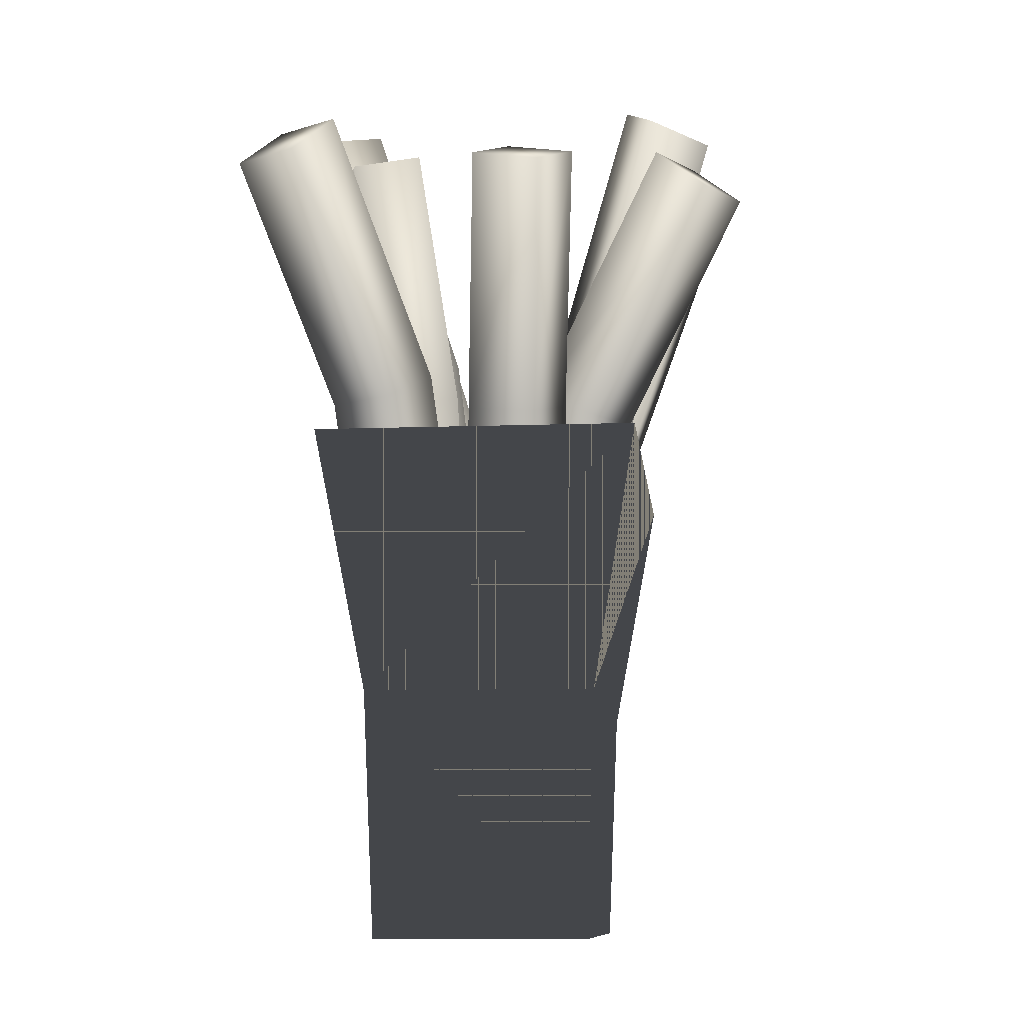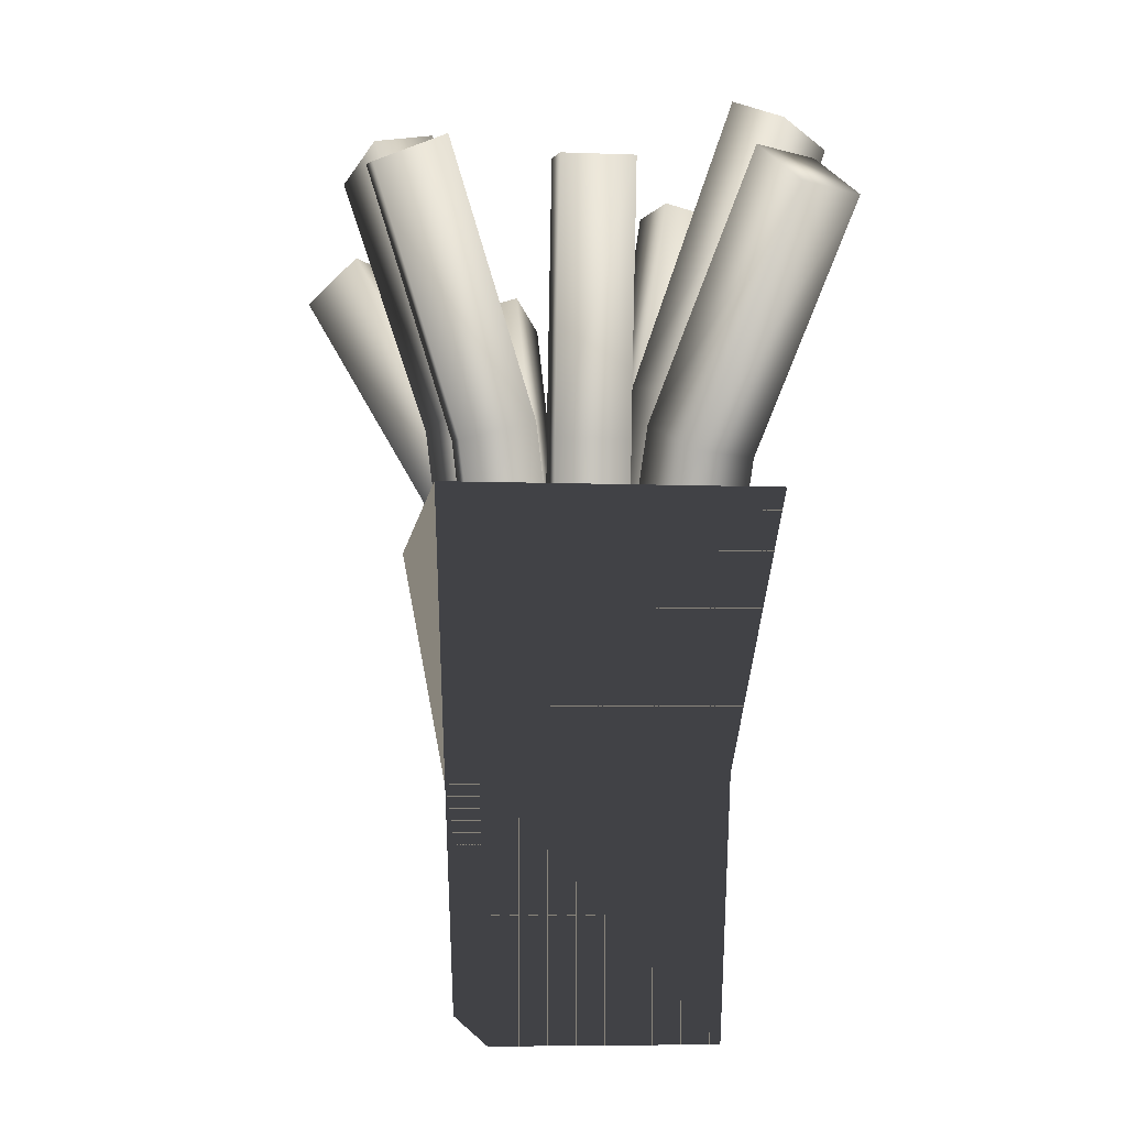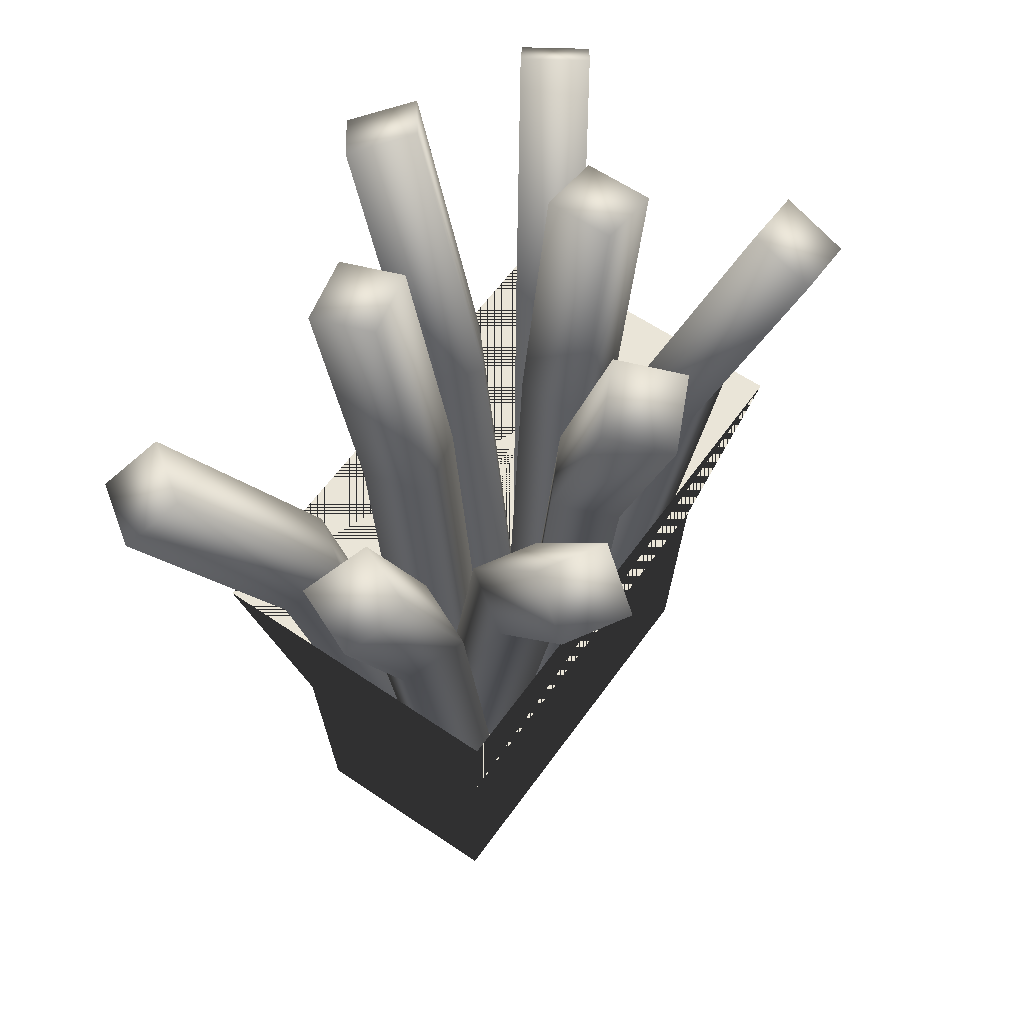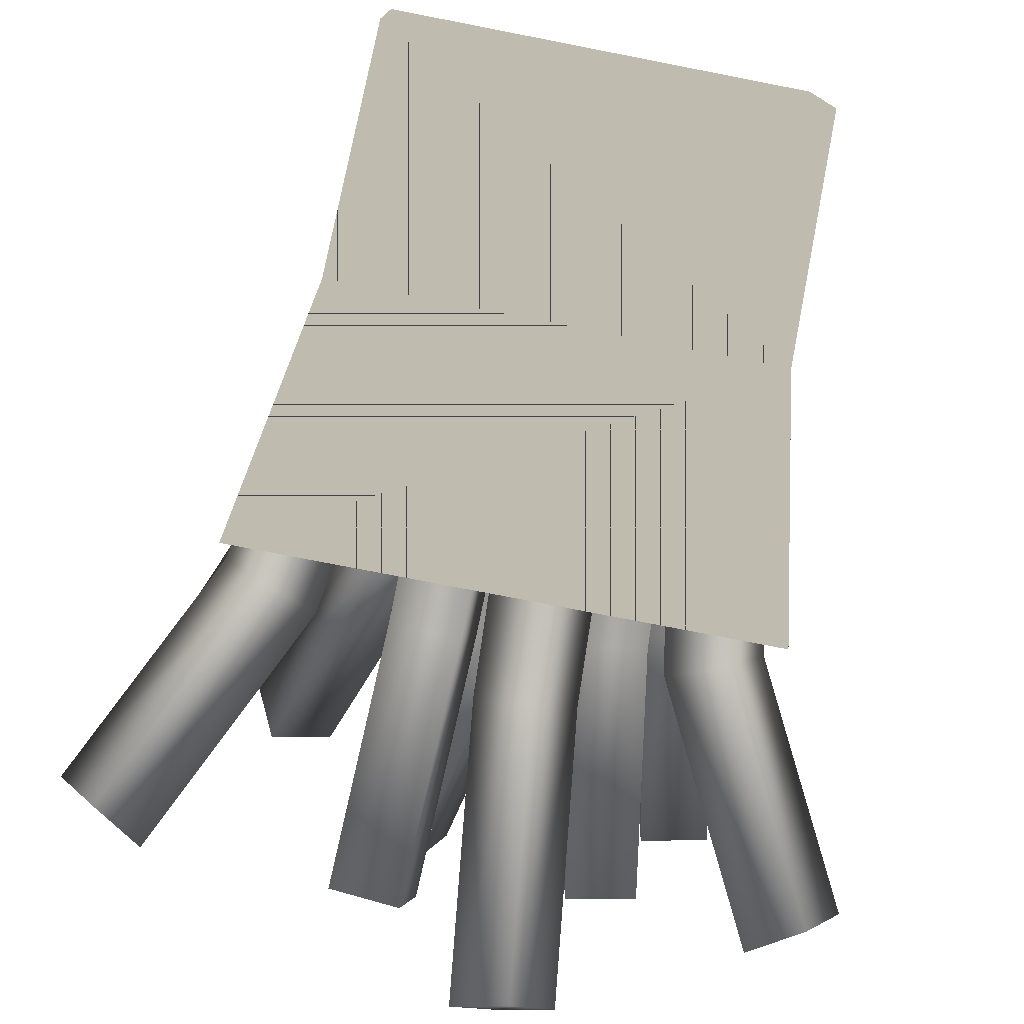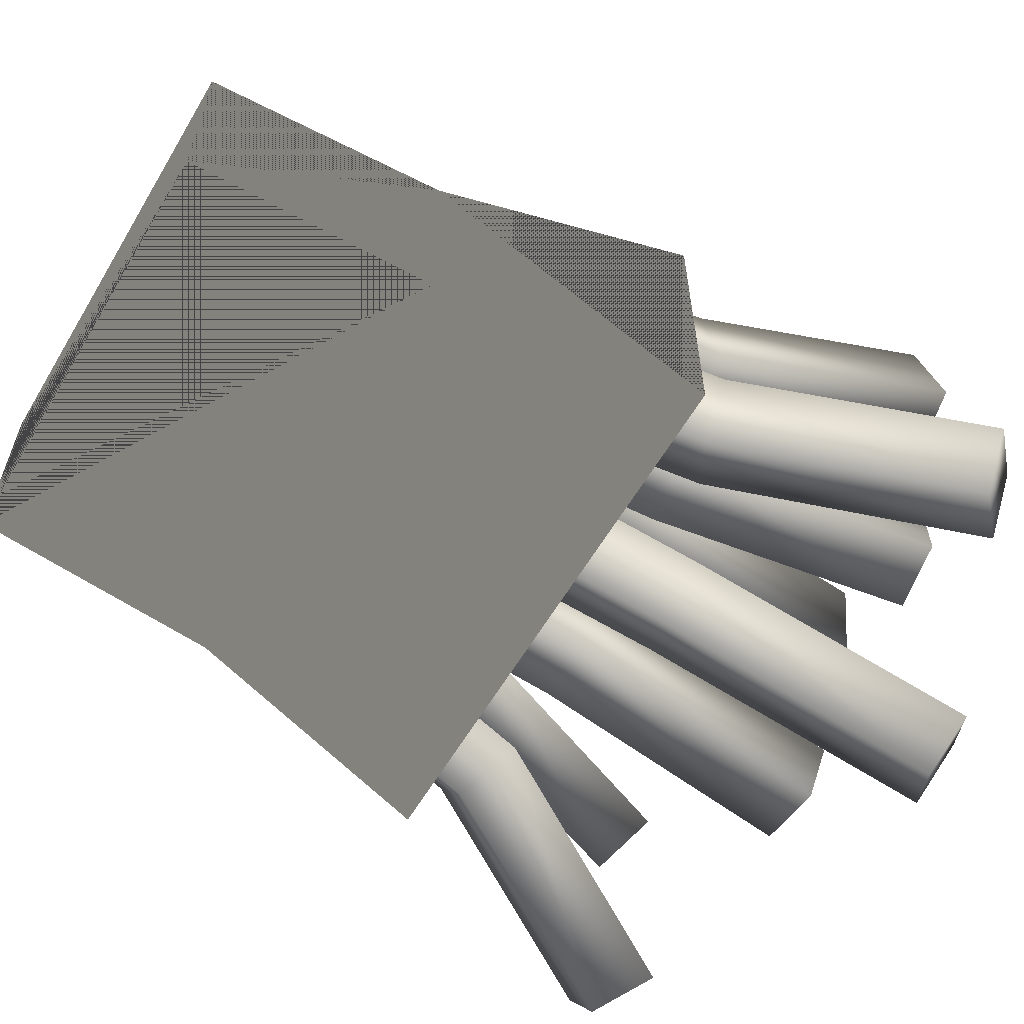
<metadata>
{"format":"obj","ext":"obj","renderer":"f3d","projection":"perspective","resolution":1024,"background":"white","views":[{"elev":-9.7,"azim":-84.5,"up":"+Y"},{"elev":-6.6,"azim":83.4,"up":"+Y"},{"elev":59.6,"azim":-54.9,"up":"+Y"},{"elev":-76.3,"azim":-11.0,"up":"+Z"},{"elev":-61.1,"azim":59.4,"up":"+Z"}]}
</metadata>
<code>
v -0.03107 -0.06751 0.01367
v 0.03149 -0.06751 0.01367
v 0.03149 -0.06751 -0.01725
v -0.03107 -0.06751 -0.01725
v 0.03149 -0.06751 0.01367
v -0.03107 -0.06751 0.01367
v -0.03261 -0.03175 0.01505
v 0.03302 -0.03175 0.01505
v 0.04027 0.005922 0.02163
v -0.03985 0.005922 0.02163
v 0.03149 -0.06751 -0.01725
v 0.03149 -0.06751 0.01367
v 0.03302 -0.03175 0.01505
v 0.03302 -0.03175 -0.01864
v 0.04027 0.005922 -0.02521
v 0.04027 0.005922 0.02163
v -0.03107 -0.06751 -0.01725
v 0.03149 -0.06751 -0.01725
v 0.03302 -0.03175 -0.01864
v -0.03261 -0.03175 -0.01864
v -0.03985 0.005922 -0.02521
v 0.04027 0.005922 -0.02521
v -0.03107 -0.06751 0.01367
v -0.03107 -0.06751 -0.01725
v -0.03261 -0.03175 -0.01864
v -0.03261 -0.03175 0.01505
v -0.03985 0.005922 0.02163
v -0.03985 0.005922 -0.02521
v -0.03107 -0.06751 0.01367
v -0.03107 -0.06751 -0.01725
v 0.03149 -0.06751 -0.01725
v 0.03149 -0.06751 0.01367
v -0.03261 -0.03175 0.01505
v -0.03107 -0.06751 0.01367
v 0.03149 -0.06751 0.01367
v 0.03302 -0.03175 0.01505
v 0.04027 0.005922 0.02163
v -0.03985 0.005922 0.02163
v 0.03302 -0.03175 0.01505
v 0.03149 -0.06751 0.01367
v 0.03149 -0.06751 -0.01725
v 0.03302 -0.03175 -0.01864
v 0.04027 0.005922 -0.02521
v 0.04027 0.005922 0.02163
v 0.03302 -0.03175 -0.01864
v 0.03149 -0.06751 -0.01725
v -0.03107 -0.06751 -0.01725
v -0.03261 -0.03175 -0.01864
v -0.03985 0.005922 -0.02521
v 0.04027 0.005922 -0.02521
v -0.03261 -0.03175 -0.01864
v -0.03107 -0.06751 -0.01725
v -0.03107 -0.06751 0.01367
v -0.03261 -0.03175 0.01505
v -0.03985 0.005922 0.02163
v -0.03985 0.005922 -0.02521
v 0.03123 0.05058 0.03058
v 0.03171 0.05457 0.02069
v 0.04209 0.05213 0.0202
v 0.04161 0.04813 0.0301
v 0.01748 -0.0634 0.008142
v 0.02365 0.01406 0.01821
v 0.03419 0.0124 0.01799
v 0.02815 -0.0634 0.008142
v 0.04161 0.04813 0.0301
v 0.03123 0.05058 0.03058
v 0.02815 -0.0634 0.008142
v 0.03419 0.0124 0.01799
v 0.03441 0.01512 0.007668
v 0.02815 -0.0634 -0.002536
v 0.04209 0.05213 0.0202
v 0.04161 0.04813 0.0301
v 0.02815 -0.0634 -0.002536
v 0.03441 0.01512 0.007668
v 0.02387 0.01678 0.007884
v 0.01748 -0.0634 -0.002536
v 0.03171 0.05457 0.02069
v 0.04209 0.05213 0.0202
v 0.01748 -0.0634 -0.002536
v 0.02387 0.01678 0.007884
v 0.02365 0.01406 0.01821
v 0.01748 -0.0634 0.008142
v 0.03123 0.05058 0.03058
v 0.03171 0.05457 0.02069
v 0.01893 0.05568 0.00387
v 0.01893 0.05568 -0.006808
v 0.02941 0.05364 -0.006808
v 0.02941 0.05364 0.00387
v 0.007468 -0.0634 0.00387
v 0.01257 0.01626 0.00387
v 0.02316 0.0149 0.00387
v 0.01814 -0.0634 0.00387
v 0.02941 0.05364 0.00387
v 0.01893 0.05568 0.00387
v 0.01814 -0.0634 0.00387
v 0.02316 0.0149 0.00387
v 0.02316 0.0149 -0.006808
v 0.01814 -0.0634 -0.006808
v 0.02941 0.05364 -0.006808
v 0.02941 0.05364 0.00387
v 0.01814 -0.0634 -0.006808
v 0.02316 0.0149 -0.006808
v 0.01257 0.01626 -0.006808
v 0.007468 -0.0634 -0.006808
v 0.01893 0.05568 -0.006808
v 0.02941 0.05364 -0.006808
v 0.007468 -0.0634 -0.006808
v 0.01257 0.01626 -0.006808
v 0.01257 0.01626 0.00387
v 0.007468 -0.0634 0.00387
v 0.01893 0.05568 0.00387
v 0.01893 0.05568 -0.006808
v 0.04907 0.04997 -0.01981
v 0.04321 0.04997 -0.02873
v 0.05018 0.04333 -0.03332
v 0.05605 0.04333 -0.02439
v 0.01599 -0.0634 0.001938
v 0.031 0.01548 -0.007932
v 0.03904 0.01086 -0.01322
v 0.02491 -0.0634 -0.003924
v 0.05605 0.04333 -0.02439
v 0.04907 0.04997 -0.01981
v 0.02491 -0.0634 -0.003924
v 0.03904 0.01086 -0.01322
v 0.03318 0.01086 -0.02214
v 0.01904 -0.0634 -0.01285
v 0.05018 0.04333 -0.03332
v 0.05605 0.04333 -0.02439
v 0.01904 -0.0634 -0.01285
v 0.03318 0.01086 -0.02214
v 0.02514 0.01548 -0.01685
v 0.01012 -0.0634 -0.006985
v 0.04321 0.04997 -0.02873
v 0.05018 0.04333 -0.03332
v 0.01012 -0.0634 -0.006985
v 0.02514 0.01548 -0.01685
v 0.031 0.01548 -0.007932
v 0.01599 -0.0634 0.001938
v 0.04907 0.04997 -0.01981
v 0.04321 0.04997 -0.02873
v 0.01846 0.06308 -0.02985
v 0.01062 0.06751 -0.0238
v 0.003523 0.0648 -0.03138
v 0.01136 0.06037 -0.03743
v 0.01031 -0.0634 -0.004832
v 0.01397 0.02256 -0.01606
v 0.006965 0.02072 -0.02394
v 0.003385 -0.0634 -0.01295
v 0.01136 0.06037 -0.03743
v 0.01846 0.06308 -0.02985
v 0.003385 -0.0634 -0.01295
v 0.006965 0.02072 -0.02394
v -0.001032 0.02373 -0.0174
v -0.00474 -0.0634 -0.006025
v 0.003523 0.0648 -0.03138
v 0.01136 0.06037 -0.03743
v -0.00474 -0.0634 -0.006025
v -0.001032 0.02373 -0.0174
v 0.00597 0.02557 -0.009523
v 0.002184 -0.0634 0.002096
v 0.01062 0.06751 -0.0238
v 0.003523 0.0648 -0.03138
v 0.002184 -0.0634 0.002096
v 0.00597 0.02557 -0.009523
v 0.01397 0.02256 -0.01606
v 0.01031 -0.0634 -0.004832
v 0.01846 0.06308 -0.02985
v 0.01062 0.06751 -0.0238
v -0.003483 0.05568 -0.0161
v -0.01387 0.05568 -0.01363
v -0.01629 0.05364 -0.02383
v -0.005901 0.05364 -0.02629
v -0.0008362 -0.0634 -0.004943
v -0.002015 0.01626 -0.00991
v -0.004458 0.0149 -0.02021
v -0.0033 -0.0634 -0.01533
v -0.005901 0.05364 -0.02629
v -0.003483 0.05568 -0.0161
v -0.0033 -0.0634 -0.01533
v -0.004458 0.0149 -0.02021
v -0.01485 0.0149 -0.01774
v -0.01369 -0.0634 -0.01286
v -0.01629 0.05364 -0.02383
v -0.005901 0.05364 -0.02629
v -0.01369 -0.0634 -0.01286
v -0.01485 0.0149 -0.01774
v -0.0124 0.01626 -0.007444
v -0.01123 -0.0634 -0.002478
v -0.01387 0.05568 -0.01363
v -0.01629 0.05364 -0.02383
v -0.01123 -0.0634 -0.002478
v -0.0124 0.01626 -0.007444
v -0.002015 0.01626 -0.00991
v -0.0008362 -0.0634 -0.004943
v -0.003483 0.05568 -0.0161
v -0.01387 0.05568 -0.01363
v -0.01306 0.06085 0.02362
v -0.004089 0.0652 0.01941
v 0.001192 0.06254 0.02836
v -0.007775 0.05819 0.03256
v 0.0003357 -0.0634 0.0009657
v -0.005674 0.02105 0.01113
v -0.0005502 0.01924 0.02034
v 0.00533 -0.0634 0.0104
v -0.007775 0.05819 0.03256
v -0.01306 0.06085 0.02362
v 0.00533 -0.0634 0.0104
v -0.0005502 0.01924 0.02034
v 0.008676 0.02219 0.0157
v 0.01477 -0.0634 0.005399
v 0.001192 0.06254 0.02836
v -0.007775 0.05819 0.03256
v 0.01477 -0.0634 0.005399
v 0.008676 0.02219 0.0157
v 0.003552 0.024 0.006488
v 0.009772 -0.0634 -0.004032
v -0.004089 0.0652 0.01941
v 0.001192 0.06254 0.02836
v 0.009772 -0.0634 -0.004032
v 0.003552 0.024 0.006488
v -0.005674 0.02105 0.01113
v 0.0003357 -0.0634 0.0009657
v -0.01306 0.06085 0.02362
v -0.004089 0.0652 0.01941
v -0.02976 0.04997 0.02486
v -0.02051 0.04997 0.0302
v -0.02469 0.04333 0.03743
v -0.03394 0.04333 0.03209
v -0.009942 -0.0634 -0.009413
v -0.01894 0.01548 0.006143
v -0.02375 0.01086 0.01447
v -0.01528 -0.0634 -0.0001745
v -0.03394 0.04333 0.03209
v -0.02976 0.04997 0.02486
v -0.01528 -0.0634 -0.0001745
v -0.02375 0.01086 0.01447
v -0.01451 0.01086 0.01981
v -0.00604 -0.0634 0.00517
v -0.02469 0.04333 0.03743
v -0.03394 0.04333 0.03209
v -0.00604 -0.0634 0.00517
v -0.01451 0.01086 0.01981
v -0.009692 0.01548 0.01149
v -0.0006982 -0.0634 -0.004068
v -0.02051 0.04997 0.0302
v -0.02469 0.04333 0.03743
v -0.0006982 -0.0634 -0.004068
v -0.009692 0.01548 0.01149
v -0.01894 0.01548 0.006143
v -0.009942 -0.0634 -0.009413
v -0.02976 0.04997 0.02486
v -0.02051 0.04997 0.0302
v -0.04801 0.04462 -0.001119
v -0.0391 0.0484 0.003212
v -0.04274 0.04609 0.01294
v -0.05165 0.0423 0.008611
v -0.02198 -0.0634 -0.004941
v -0.03366 0.01002 -0.003226
v -0.0376 0.008441 0.006549
v -0.02617 -0.0634 0.004871
v -0.05165 0.0423 0.008611
v -0.04801 0.04462 -0.001119
v -0.02617 -0.0634 0.004871
v -0.0376 0.008441 0.006549
v -0.02819 0.01101 0.01081
v -0.01635 -0.0634 0.009069
v -0.04274 0.04609 0.01294
v -0.05165 0.0423 0.008611
v -0.01635 -0.0634 0.009069
v -0.02819 0.01101 0.01081
v -0.02425 0.01259 0.001031
v -0.01216 -0.0634 -0.0007434
v -0.0391 0.0484 0.003212
v -0.04274 0.04609 0.01294
v -0.01216 -0.0634 -0.0007434
v -0.02425 0.01259 0.001031
v -0.03366 0.01002 -0.003226
v -0.02198 -0.0634 -0.004941
v -0.04801 0.04462 -0.001119
v -0.0391 0.0484 0.003212
v -0.04313 0.04997 -0.03019
v -0.04915 0.04997 -0.02137
v -0.05605 0.04333 -0.02608
v -0.05003 0.04333 -0.0349
v -0.01043 -0.0634 -0.007879
v -0.02527 0.01548 -0.01801
v -0.03322 0.01086 -0.02343
v -0.01925 -0.0634 -0.01389
v -0.05003 0.04333 -0.0349
v -0.04313 0.04997 -0.03019
v -0.01925 -0.0634 -0.01389
v -0.03322 0.01086 -0.02343
v -0.03924 0.01086 -0.01461
v -0.02526 -0.0634 -0.005073
v -0.05605 0.04333 -0.02608
v -0.05003 0.04333 -0.0349
v -0.02526 -0.0634 -0.005073
v -0.03924 0.01086 -0.01461
v -0.03129 0.01548 -0.009186
v -0.01645 -0.0634 0.0009415
v -0.04915 0.04997 -0.02137
v -0.05605 0.04333 -0.02608
v -0.01645 -0.0634 0.0009415
v -0.03129 0.01548 -0.009186
v -0.02527 0.01548 -0.01801
v -0.01043 -0.0634 -0.007879
v -0.04313 0.04997 -0.03019
v -0.04915 0.04997 -0.02137
f 3 2 1
f 4 3 1
f 7 6 5
f 8 7 5
f 7 8 9
f 10 7 9
f 13 12 11
f 14 13 11
f 13 14 15
f 16 13 15
f 19 18 17
f 20 19 17
f 19 20 21
f 22 19 21
f 25 24 23
f 26 25 23
f 25 26 27
f 28 25 27
f 31 30 29
f 32 31 29
f 35 34 33
f 36 35 33
f 37 36 33
f 38 37 33
f 41 40 39
f 42 41 39
f 43 42 39
f 44 43 39
f 47 46 45
f 48 47 45
f 49 48 45
f 50 49 45
f 53 52 51
f 54 53 51
f 55 54 51
f 56 55 51
f 59 58 57
f 60 59 57
f 63 62 61
f 64 63 61
f 63 65 62
f 65 66 62
f 69 68 67
f 70 69 67
f 69 71 68
f 71 72 68
f 75 74 73
f 76 75 73
f 75 77 74
f 77 78 74
f 81 80 79
f 82 81 79
f 81 83 80
f 83 84 80
f 87 86 85
f 88 87 85
f 91 90 89
f 92 91 89
f 91 93 90
f 93 94 90
f 97 96 95
f 98 97 95
f 97 99 96
f 99 100 96
f 103 102 101
f 104 103 101
f 103 105 102
f 105 106 102
f 109 108 107
f 110 109 107
f 109 111 108
f 111 112 108
f 115 114 113
f 116 115 113
f 119 118 117
f 120 119 117
f 119 121 118
f 121 122 118
f 125 124 123
f 126 125 123
f 125 127 124
f 127 128 124
f 131 130 129
f 132 131 129
f 131 133 130
f 133 134 130
f 137 136 135
f 138 137 135
f 137 139 136
f 139 140 136
f 143 142 141
f 144 143 141
f 147 146 145
f 148 147 145
f 147 149 146
f 149 150 146
f 153 152 151
f 154 153 151
f 153 155 152
f 155 156 152
f 159 158 157
f 160 159 157
f 159 161 158
f 161 162 158
f 165 164 163
f 166 165 163
f 165 167 164
f 167 168 164
f 171 170 169
f 172 171 169
f 175 174 173
f 176 175 173
f 175 177 174
f 177 178 174
f 181 180 179
f 182 181 179
f 181 183 180
f 183 184 180
f 187 186 185
f 188 187 185
f 187 189 186
f 189 190 186
f 193 192 191
f 194 193 191
f 193 195 192
f 195 196 192
f 199 198 197
f 200 199 197
f 203 202 201
f 204 203 201
f 203 205 202
f 205 206 202
f 209 208 207
f 210 209 207
f 209 211 208
f 211 212 208
f 215 214 213
f 216 215 213
f 215 217 214
f 217 218 214
f 221 220 219
f 222 221 219
f 221 223 220
f 223 224 220
f 227 226 225
f 228 227 225
f 231 230 229
f 232 231 229
f 231 233 230
f 233 234 230
f 237 236 235
f 238 237 235
f 237 239 236
f 239 240 236
f 243 242 241
f 244 243 241
f 243 245 242
f 245 246 242
f 249 248 247
f 250 249 247
f 249 251 248
f 251 252 248
f 255 254 253
f 256 255 253
f 259 258 257
f 260 259 257
f 259 261 258
f 261 262 258
f 265 264 263
f 266 265 263
f 265 267 264
f 267 268 264
f 271 270 269
f 272 271 269
f 271 273 270
f 273 274 270
f 277 276 275
f 278 277 275
f 277 279 276
f 279 280 276
f 283 282 281
f 284 283 281
f 287 286 285
f 288 287 285
f 287 289 286
f 289 290 286
f 293 292 291
f 294 293 291
f 293 295 292
f 295 296 292
f 299 298 297
f 300 299 297
f 299 301 298
f 301 302 298
f 305 304 303
f 306 305 303
f 305 307 304
f 307 308 304

</code>
